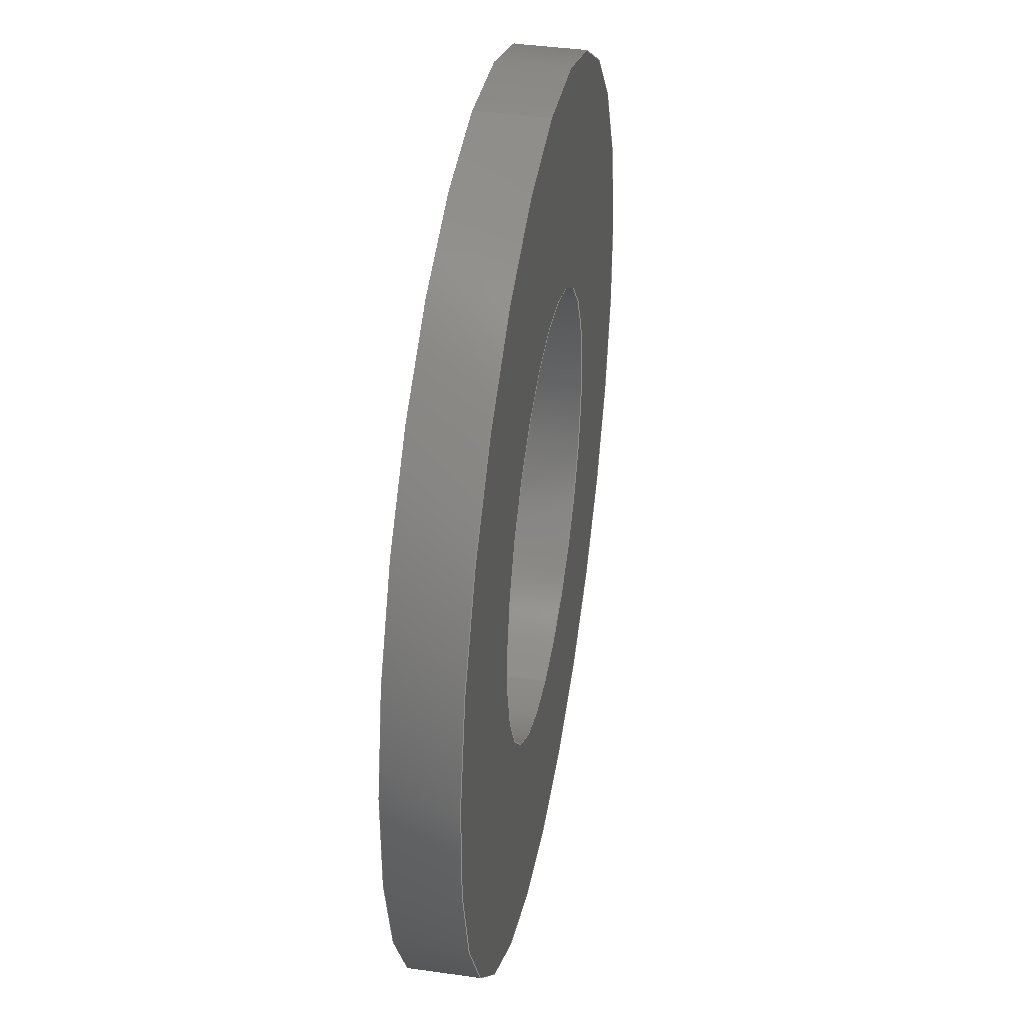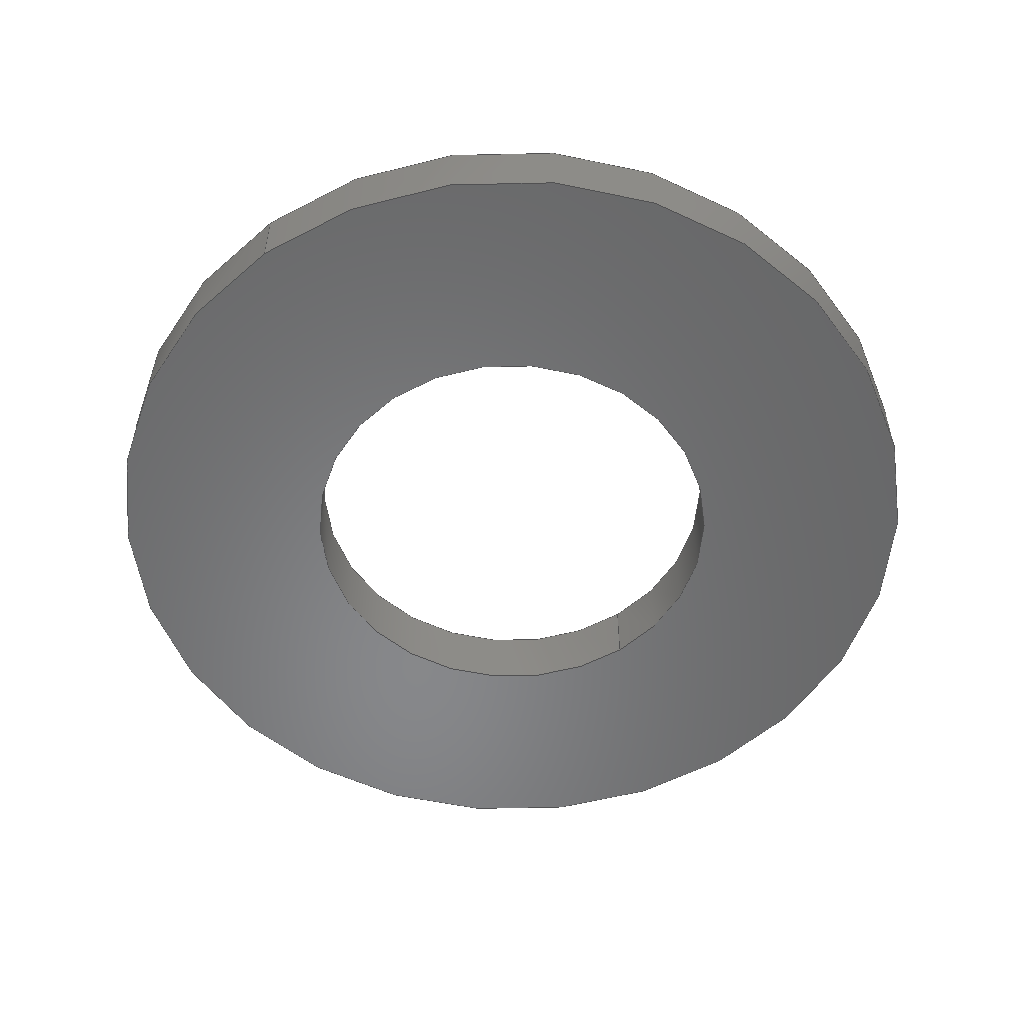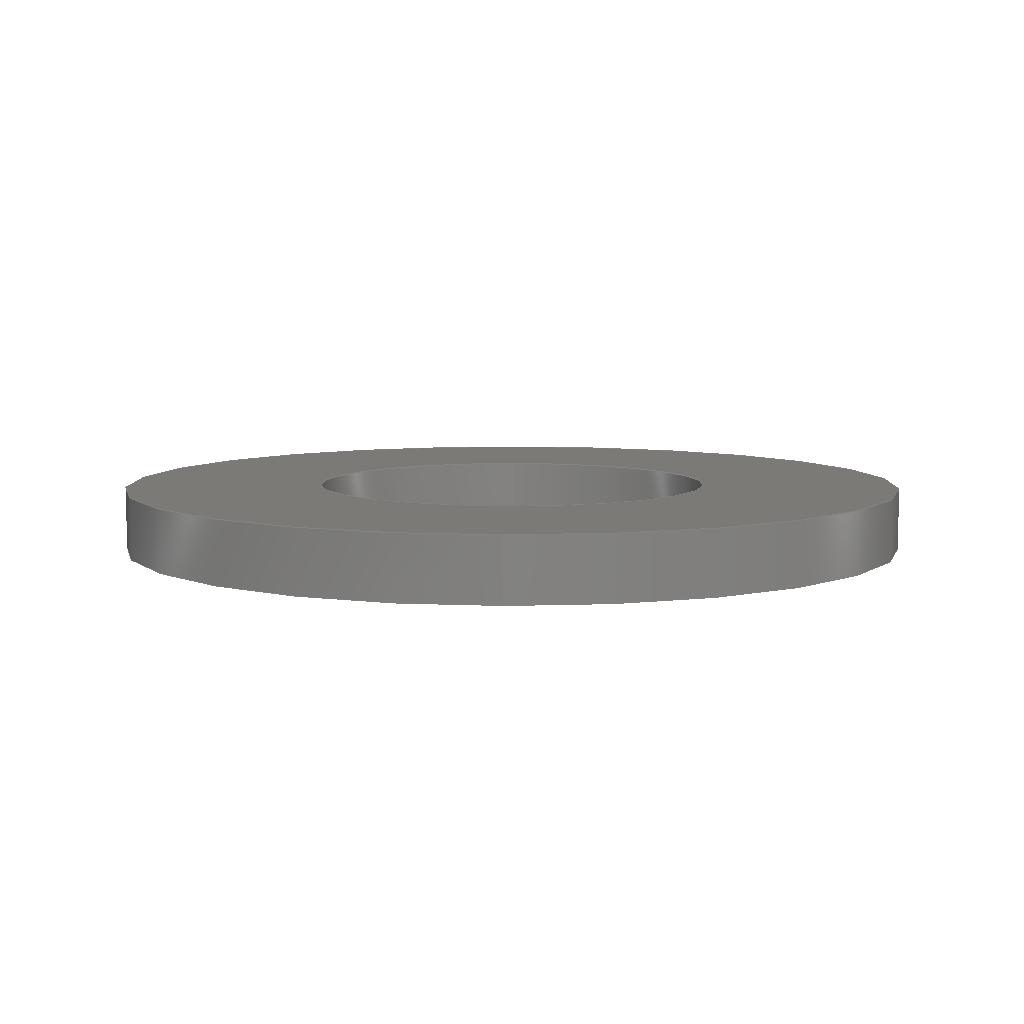
<metadata>
{"format":"step","ext":"step","renderer":"f3d","projection":"perspective","resolution":1024,"background":"white","views":[{"elev":40.3,"azim":-80.1,"up":"+Z"},{"elev":-54.3,"azim":-144.1,"up":"+Y"},{"elev":7.2,"azim":1.0,"up":"+Y"}]}
</metadata>
<code>
ISO-10303-21;
DATA;
#1 = EDGE_LOOP ( 'NONE', ( #40, #9, #13, #12 ) ) ;
#2 = EDGE_LOOP ( 'NONE', ( #168, #167 ) ) ;
#3 = EDGE_LOOP ( 'NONE', ( #249, #246, #251, #252 ) ) ;
#4 = LINE ( 'NONE', #135, #186 ) ;
#5 = CLOSED_SHELL ( 'NONE', ( #236, #181, #182, #183, #184, #185 ) ) ;
#6 = EDGE_LOOP ( 'NONE', ( #247, #36, #42, #41 ) ) ;
#7 = EDGE_LOOP ( 'NONE', ( #172, #169 ) ) ;
#8 = ORIENTED_EDGE ( 'NONE', *, *, #215, .F. ) ;
#9 = ORIENTED_EDGE ( 'NONE', *, *, #203, .F. ) ;
#10 = ORIENTED_EDGE ( 'NONE', *, *, #191, .F. ) ;
#11 = FACE_OUTER_BOUND ( 'NONE', #6, .T. ) ;
#12 = ORIENTED_EDGE ( 'NONE', *, *, #234, .T. ) ;
#13 = ORIENTED_EDGE ( 'NONE', *, *, #209, .T. ) ;
#14 = PERSON_AND_ORGANIZATION ( #44, #190 ) ;
#15 = PERSON_AND_ORGANIZATION ( #44, #190 ) ;
#16 = APPROVAL_PERSON_ORGANIZATION ( #15, #194, #131 ) ;
#17 = COORDINATED_UNIVERSAL_TIME_OFFSET ( 6, 0, .BEHIND. ) ;
#18 = LOCAL_TIME ( 7, 44, 14, #17 ) ;
#19 = CALENDAR_DATE ( 2015, 14, 1 ) ;
#20 = DATE_AND_TIME ( #19, #18 ) ;
#21 = APPROVAL_DATE_TIME ( #20, #194 ) ;
#22 = PERSON_AND_ORGANIZATION ( #44, #190 ) ;
#23 = COORDINATED_UNIVERSAL_TIME_OFFSET ( 6, 0, .BEHIND. ) ;
#24 = LOCAL_TIME ( 7, 44, 14, #23 ) ;
#25 = CALENDAR_DATE ( 2015, 14, 1 ) ;
#26 = DATE_AND_TIME ( #25, #24 ) ;
#27 = PERSON_AND_ORGANIZATION ( #44, #190 ) ;
#28 = APPROVAL_PERSON_ORGANIZATION ( #27, #232, #133 ) ;
#29 = COORDINATED_UNIVERSAL_TIME_OFFSET ( 6, 0, .BEHIND. ) ;
#30 = LOCAL_TIME ( 7, 44, 14, #29 ) ;
#31 = CALENDAR_DATE ( 2015, 14, 1 ) ;
#32 = DATE_AND_TIME ( #31, #30 ) ;
#33 = APPROVAL_DATE_TIME ( #32, #232 ) ;
#34 = CIRCLE ( 'NONE', #199, 0.156 ) ;
#35 = PRODUCT_DEFINITION_SHAPE ( 'NONE', 'NONE',  #192 ) ;
#36 = ORIENTED_EDGE ( 'NONE', *, *, #229, .T. ) ;
#37 = ORIENTED_EDGE ( 'NONE', *, *, #191, .T. ) ;
#38 = ORIENTED_EDGE ( 'NONE', *, *, #230, .F. ) ;
#39 = ORIENTED_EDGE ( 'NONE', *, *, #235, .F. ) ;
#40 = ORIENTED_EDGE ( 'NONE', *, *, #229, .F. ) ;
#41 = ORIENTED_EDGE ( 'NONE', *, *, #209, .F. ) ;
#42 = ORIENTED_EDGE ( 'NONE', *, *, #214, .T. ) ;
#43 = PRODUCT ( '90107A007', '90107A007', '', ( #152 ) ) ;
#44 = PERSON ( 'UNSPECIFIED', 'UNSPECIFIED', 'UNSPECIFIED', ('UNSPECIFIED'), ('UNSPECIFIED'), ('UNSPECIFIED') ) ;
#45 = PERSON_AND_ORGANIZATION ( #44, #190 ) ;
#46 = PERSON_AND_ORGANIZATION ( #44, #190 ) ;
#47 = PERSON_AND_ORGANIZATION ( #44, #190 ) ;
#48 = COORDINATED_UNIVERSAL_TIME_OFFSET ( 6, 0, .BEHIND. ) ;
#49 = LOCAL_TIME ( 7, 44, 14, #48 ) ;
#50 = CALENDAR_DATE ( 2015, 14, 1 ) ;
#51 = DATE_AND_TIME ( #50, #49 ) ;
#52 = PERSON_AND_ORGANIZATION ( #44, #190 ) ;
#53 = APPROVAL_PERSON_ORGANIZATION ( #52, #225, #66 ) ;
#54 = COORDINATED_UNIVERSAL_TIME_OFFSET ( 6, 0, .BEHIND. ) ;
#55 = LOCAL_TIME ( 7, 44, 14, #54 ) ;
#56 = CALENDAR_DATE ( 2015, 14, 1 ) ;
#57 = DATE_AND_TIME ( #56, #55 ) ;
#58 = APPROVAL_DATE_TIME ( #57, #225 ) ;
#59 = VECTOR ( 'NONE', #87, 39.37 ) ;
#60 = FACE_OUTER_BOUND ( 'NONE', #1, .T. ) ;
#61 = CYLINDRICAL_SURFACE ( 'NONE', #212, 0.156 ) ;
#62 = CIRCLE ( 'NONE', #202, 0.078 ) ;
#63 = FACE_OUTER_BOUND ( 'NONE', #3, .T. ) ;
#64 = DIRECTION ( 'NONE',  ( 0, 0, 1 ) ) ;
#65 = PERSON_AND_ORGANIZATION_ROLE ( 'design_owner' ) ;
#66 = APPROVAL_ROLE ( '' ) ;
#67 = CARTESIAN_POINT ( 'NONE',  ( 0, 0, 0 ) ) ;
#68 = APPLICATION_PROTOCOL_DEFINITION ( 'international standard', 'config_control_design', 1994, #71 ) ;
#69 = APPROVAL_STATUS ( 'not_yet_approved' ) ;
#70 = APPROVAL_STATUS ( 'not_yet_approved' ) ;
#71 = APPLICATION_CONTEXT ( 'configuration controlled 3d designs of mechanical parts and assemblies' ) ;
#72 = DATE_TIME_ROLE ( 'creation_date' ) ;
#73 = DATE_TIME_ROLE ( 'classification_date' ) ;
#74 =( CONVERSION_BASED_UNIT ( 'INCH', #243 ) LENGTH_UNIT ( ) NAMED_UNIT ( #237 ) );
#75 = PERSON_AND_ORGANIZATION_ROLE ( 'classification_officer' ) ;
#76 = DIRECTION ( 'NONE',  ( 1, 0, 0 ) ) ;
#77 = DIRECTION ( 'NONE',  ( -0, -1, -0 ) ) ;
#78 = DIRECTION ( 'NONE',  ( 0, 0, 1 ) ) ;
#79 =( LENGTH_UNIT ( ) NAMED_UNIT ( * ) SI_UNIT ( $, .METRE. ) );
#80 = SECURITY_CLASSIFICATION_LEVEL ( 'unclassified' ) ;
#81 = APPLICATION_PROTOCOL_DEFINITION ( 'international standard', 'config_control_design', 1994, #153 ) ;
#82 = DIRECTION ( 'NONE',  ( 0, 0, 1 ) ) ;
#83 = DIRECTION ( 'NONE',  ( 0, 0, 1 ) ) ;
#84 = PERSON_AND_ORGANIZATION_ROLE ( 'design_supplier' ) ;
#85 = PERSON_AND_ORGANIZATION_ROLE ( 'creator' ) ;
#86 = DIRECTION ( 'NONE',  ( -0, 1, -0 ) ) ;
#87 = DIRECTION ( 'NONE',  ( -0, -1, -0 ) ) ;
#88 = DIRECTION ( 'NONE',  ( 0, 0, 1 ) ) ;
#89 = DIRECTION ( 'NONE',  ( 0, 1, 0 ) ) ;
#90 = CARTESIAN_POINT ( 'NONE',  ( 0, 0, 0 ) ) ;
#91 = DIRECTION ( 'NONE',  ( 0, 1, 0 ) ) ;
#92 = DIRECTION ( 'NONE',  ( 0, 1, 0 ) ) ;
#93 = CARTESIAN_POINT ( 'NONE',  ( 0, 0.024, 0 ) ) ;
#94 = DIRECTION ( 'NONE',  ( 0, 0, 1 ) ) ;
#95 = DIRECTION ( 'NONE',  ( 0, 1, 0 ) ) ;
#96 = DIRECTION ( 'NONE',  ( 0, 1, 0 ) ) ;
#97 = DIRECTION ( 'NONE',  ( 0, 1, 0 ) ) ;
#98 = CARTESIAN_POINT ( 'NONE',  ( 0, 0.024, -0.156 ) ) ;
#99 = CARTESIAN_POINT ( 'NONE',  ( 0, 0, 0 ) ) ;
#100 = CARTESIAN_POINT ( 'NONE',  ( 0, 0.024, 0 ) ) ;
#101 = DIRECTION ( 'NONE',  ( 0, -0, 1 ) ) ;
#102 = DIRECTION ( 'NONE',  ( 0, 1, 0 ) ) ;
#103 = DIRECTION ( 'NONE',  ( 0, 0, 1 ) ) ;
#104 = DIRECTION ( 'NONE',  ( 0, 0, 1 ) ) ;
#105 = DIRECTION ( 'NONE',  ( 0, 0, 1 ) ) ;
#106 = DIRECTION ( 'NONE',  ( -0, 1, -0 ) ) ;
#107 = CARTESIAN_POINT ( 'NONE',  ( 0, 0.024, 0 ) ) ;
#108 = DIRECTION ( 'NONE',  ( 0, 1, 0 ) ) ;
#109 = CARTESIAN_POINT ( 'NONE',  ( 0, 0, 0 ) ) ;
#110 = PLANE ( 'NONE',  #224 ) ;
#111 = DIRECTION ( 'NONE',  ( 0, 1, 0 ) ) ;
#112 = DIRECTION ( 'NONE',  ( 0, -0, 1 ) ) ;
#113 = CARTESIAN_POINT ( 'NONE',  ( 1.91e-17, 0.024, 0.156 ) ) ;
#114 = CARTESIAN_POINT ( 'NONE',  ( 0, 0, 0 ) ) ;
#115 = CARTESIAN_POINT ( 'NONE',  ( 0, 0.024, 0 ) ) ;
#116 = DIRECTION ( 'NONE',  ( -0, -1, -0 ) ) ;
#117 = CARTESIAN_POINT ( 'NONE',  ( 0, 0.024, 0 ) ) ;
#118 = PLANE ( 'NONE',  #208 ) ;
#119 = DIRECTION ( 'NONE',  ( 0, 0, 1 ) ) ;
#120 = CARTESIAN_POINT ( 'NONE',  ( 0, 0.024, 0 ) ) ;
#121 = DIRECTION ( 'NONE',  ( -0, -1, -0 ) ) ;
#122 = DIRECTION ( 'NONE',  ( 0, 0, -1 ) ) ;
#123 = CARTESIAN_POINT ( 'NONE',  ( 0, 0.024, 0.078 ) ) ;
#124 = APPROVAL_STATUS ( 'not_yet_approved' ) ;
#125 = DIRECTION ( 'NONE',  ( 0, 1, 0 ) ) ;
#126 = DIRECTION ( 'NONE',  ( -0, 1, -0 ) ) ;
#127 = CARTESIAN_POINT ( 'NONE',  ( 9.552e-18, 0, -0.078 ) ) ;
#128 = DIRECTION ( 'NONE',  ( -0, 1, -0 ) ) ;
#129 = CARTESIAN_POINT ( 'NONE',  ( 0, 0, 0.078 ) ) ;
#130 = CARTESIAN_POINT ( 'NONE',  ( 9.552e-18, 0, -0.078 ) ) ;
#131 = APPROVAL_ROLE ( '' ) ;
#132 = CARTESIAN_POINT ( 'NONE',  ( 0, 0, 0 ) ) ;
#133 = APPROVAL_ROLE ( '' ) ;
#134 = CARTESIAN_POINT ( 'NONE',  ( 0, 0.024, 0 ) ) ;
#135 = CARTESIAN_POINT ( 'NONE',  ( 0, 0, 0.078 ) ) ;
#136 = DIRECTION ( 'NONE',  ( 0, 0, -1 ) ) ;
#137 = CARTESIAN_POINT ( 'NONE',  ( 1.91e-17, 0.024, 0.156 ) ) ;
#138 = CARTESIAN_POINT ( 'NONE',  ( 1.91e-17, 0, 0.156 ) ) ;
#139 = CARTESIAN_POINT ( 'NONE',  ( 0, 0, -0.156 ) ) ;
#140 = VERTEX_POINT ( 'NONE', #137 ) ;
#141 = VERTEX_POINT ( 'NONE', #138 ) ;
#142 = VERTEX_POINT ( 'NONE', #154 ) ;
#143 = VERTEX_POINT ( 'NONE', #129 ) ;
#144 = VERTEX_POINT ( 'NONE', #139 ) ;
#145 = VERTEX_POINT ( 'NONE', #127 ) ;
#146 = VERTEX_POINT ( 'NONE', #148 ) ;
#147 = VERTEX_POINT ( 'NONE', #123 ) ;
#148 = CARTESIAN_POINT ( 'NONE',  ( 9.552e-18, 0.024, -0.078 ) ) ;
#149 = CARTESIAN_POINT ( 'NONE',  ( 0, 0, 0 ) ) ;
#150 = PERSON_AND_ORGANIZATION_ROLE ( 'creator' ) ;
#151 = CARTESIAN_POINT ( 'NONE',  ( 0, 0, 0 ) ) ;
#152 = MECHANICAL_CONTEXT ( 'NONE', #153, 'mechanical' ) ;
#153 = APPLICATION_CONTEXT ( 'configuration controlled 3d designs of mechanical parts and assemblies' ) ;
#154 = CARTESIAN_POINT ( 'NONE',  ( 0, 0.024, -0.156 ) ) ;
#155 =( NAMED_UNIT ( * ) PLANE_ANGLE_UNIT ( ) SI_UNIT ( $, .RADIAN. ) );
#156 = DIRECTION ( 'NONE',  ( 0, 0, 1 ) ) ;
#157 =( NAMED_UNIT ( * ) SI_UNIT ( $, .STERADIAN. ) SOLID_ANGLE_UNIT ( ) );
#158 = MANIFOLD_SOLID_BREP ( 'Cut-Extrude1', #5 ) ;
#159 = UNCERTAINTY_MEASURE_WITH_UNIT (LENGTH_MEASURE( 1e-05 ), #74, 'distance_accuracy_value', 'NONE');
#160 = ADVANCED_BREP_SHAPE_REPRESENTATION ( '90107A007', ( #158, #207 ), #244 ) ;
#161 = DESIGN_CONTEXT ( 'detailed design', #71, 'design' ) ;
#162 = VECTOR ( 'NONE', #77, 39.37 ) ;
#163 = LINE ( 'NONE', #98, #162 ) ;
#164 = CIRCLE ( 'NONE', #222, 0.156 ) ;
#165 = CIRCLE ( 'NONE', #200, 0.078 ) ;
#166 = VECTOR ( 'NONE', #86, 39.37 ) ;
#167 = ORIENTED_EDGE ( 'NONE', *, *, #223, .T. ) ;
#168 = ORIENTED_EDGE ( 'NONE', *, *, #203, .T. ) ;
#169 = ORIENTED_EDGE ( 'NONE', *, *, #230, .T. ) ;
#170 = EDGE_LOOP ( 'NONE', ( #175, #248 ) ) ;
#171 = CIRCLE ( 'NONE', #210, 0.156 ) ;
#172 = ORIENTED_EDGE ( 'NONE', *, *, #226, .T. ) ;
#173 = EDGE_LOOP ( 'NONE', ( #8, #10 ) ) ;
#174 = EDGE_LOOP ( 'NONE', ( #38, #250, #37, #39 ) ) ;
#175 = ORIENTED_EDGE ( 'NONE', *, *, #234, .F. ) ;
#176 = CYLINDRICAL_SURFACE ( 'NONE', #228, 0.156 ) ;
#177 = FACE_OUTER_BOUND ( 'NONE', #170, .T. ) ;
#178 = FACE_OUTER_BOUND ( 'NONE', #2, .T. ) ;
#179 = FACE_BOUND ( 'NONE', #173, .T. ) ;
#180 = CYLINDRICAL_SURFACE ( 'NONE', #193, 0.078 ) ;
#181 = ADVANCED_FACE ( 'NONE', ( #11 ), #61, .T. ) ;
#182 = ADVANCED_FACE ( 'NONE', ( #60 ), #176, .T. ) ;
#183 = ADVANCED_FACE ( 'NONE', ( #179, #178 ), #110, .T. ) ;
#184 = ADVANCED_FACE ( 'NONE', ( #238, #177 ), #118, .F. ) ;
#185 = ADVANCED_FACE ( 'NONE', ( #63 ), #240, .F. ) ;
#186 = VECTOR ( 'NONE', #126, 39.37 ) ;
#187 = LINE ( 'NONE', #113, #59 ) ;
#188 = LINE ( 'NONE', #130, #166 ) ;
#189 = CIRCLE ( 'NONE', #216, 0.078 ) ;
#190 = ORGANIZATION ( 'UNSPECIFIED', 'UNSPECIFIED', '' ) ;
#191 = EDGE_CURVE ( 'NONE', #146, #147, #242, .T. ) ;
#192 = PRODUCT_DEFINITION ( 'UNKNOWN', '', #201, #161 ) ;
#193 = AXIS2_PLACEMENT_3D ( 'NONE', #149, #128, #103 ) ;
#194 = APPROVAL ( #70, 'UNSPECIFIED' ) ;
#195 = PRODUCT_RELATED_PRODUCT_CATEGORY ( 'detail', '', ( #43 ) ) ;
#196 = CC_DESIGN_APPROVAL ( #232, ( #201 ) ) ;
#197 = CC_DESIGN_PERSON_AND_ORGANIZATION_ASSIGNMENT ( #46, #84, ( #201 ) ) ;
#198 = CC_DESIGN_PERSON_AND_ORGANIZATION_ASSIGNMENT ( #14, #65, ( #43 ) ) ;
#199 = AXIS2_PLACEMENT_3D ( 'NONE', #151, #89, #78 ) ;
#200 = AXIS2_PLACEMENT_3D ( 'NONE', #90, #95, #119 ) ;
#201 = PRODUCT_DEFINITION_FORMATION_WITH_SPECIFIED_SOURCE ( 'ANY', '', #43, .NOT_KNOWN. ) ;
#202 = AXIS2_PLACEMENT_3D ( 'NONE', #132, #96, #88 ) ;
#203 = EDGE_CURVE ( 'NONE', #142, #140, #164, .T. ) ;
#204 = CC_DESIGN_DATE_AND_TIME_ASSIGNMENT ( #51, #73, ( #227 ) ) ;
#205 = CC_DESIGN_PERSON_AND_ORGANIZATION_ASSIGNMENT ( #45, #85, ( #201 ) ) ;
#206 = AXIS2_PLACEMENT_3D ( 'NONE', #100, #97, #94 ) ;
#207 = AXIS2_PLACEMENT_3D ( 'NONE', #67, #82, #76 ) ;
#208 = AXIS2_PLACEMENT_3D ( 'NONE', #114, #102, #101 ) ;
#209 = EDGE_CURVE ( 'NONE', #142, #144, #163, .T. ) ;
#210 = AXIS2_PLACEMENT_3D ( 'NONE', #134, #108, #105 ) ;
#211 = AXIS2_PLACEMENT_3D ( 'NONE', #99, #125, #64 ) ;
#212 = AXIS2_PLACEMENT_3D ( 'NONE', #120, #121, #122 ) ;
#213 = CC_DESIGN_APPROVAL ( #225, ( #227 ) ) ;
#214 = EDGE_CURVE ( 'NONE', #141, #144, #34, .T. ) ;
#215 = EDGE_CURVE ( 'NONE', #147, #146, #189, .T. ) ;
#216 = AXIS2_PLACEMENT_3D ( 'NONE', #117, #91, #83 ) ;
#217 = AXIS2_PLACEMENT_3D ( 'NONE', #109, #106, #104 ) ;
#218 = CC_DESIGN_APPROVAL ( #194, ( #192 ) ) ;
#219 = CC_DESIGN_PERSON_AND_ORGANIZATION_ASSIGNMENT ( #47, #75, ( #227 ) ) ;
#220 = CC_DESIGN_PERSON_AND_ORGANIZATION_ASSIGNMENT ( #22, #150, ( #192 ) ) ;
#221 = EDGE_CURVE ( 'NONE', #145, #146, #188, .T. ) ;
#222 = AXIS2_PLACEMENT_3D ( 'NONE', #93, #92, #156 ) ;
#223 = EDGE_CURVE ( 'NONE', #140, #142, #171, .T. ) ;
#224 = AXIS2_PLACEMENT_3D ( 'NONE', #107, #111, #112 ) ;
#225 = APPROVAL ( #69, 'UNSPECIFIED' ) ;
#226 = EDGE_CURVE ( 'NONE', #143, #145, #62, .T. ) ;
#227 = SECURITY_CLASSIFICATION ( '', '', #80 ) ;
#228 = AXIS2_PLACEMENT_3D ( 'NONE', #115, #116, #136 ) ;
#229 = EDGE_CURVE ( 'NONE', #140, #141, #187, .T. ) ;
#230 = EDGE_CURVE ( 'NONE', #145, #143, #165, .T. ) ;
#231 = CC_DESIGN_DATE_AND_TIME_ASSIGNMENT ( #26, #72, ( #192 ) ) ;
#232 = APPROVAL ( #124, 'UNSPECIFIED' ) ;
#233 = CC_DESIGN_SECURITY_CLASSIFICATION ( #227, ( #201 ) ) ;
#234 = EDGE_CURVE ( 'NONE', #144, #141, #241, .T. ) ;
#235 = EDGE_CURVE ( 'NONE', #143, #147, #4, .T. ) ;
#236 = ADVANCED_FACE ( 'NONE', ( #239 ), #180, .F. ) ;
#237 = DIMENSIONAL_EXPONENTS ( 1, 0, 0, 0, 0, 0, 0 ) ;
#238 = FACE_BOUND ( 'NONE', #7, .T. ) ;
#239 = FACE_OUTER_BOUND ( 'NONE', #174, .T. ) ;
#240 = CYLINDRICAL_SURFACE ( 'NONE', #217, 0.078 ) ;
#241 = CIRCLE ( 'NONE', #211, 0.156 ) ;
#242 = CIRCLE ( 'NONE', #206, 0.078 ) ;
#243 = LENGTH_MEASURE_WITH_UNIT ( LENGTH_MEASURE( 0.0254 ), #79 );
#244 =( GEOMETRIC_REPRESENTATION_CONTEXT ( 3 ) GLOBAL_UNCERTAINTY_ASSIGNED_CONTEXT ( ( #159 ) ) GLOBAL_UNIT_ASSIGNED_CONTEXT ( ( #74, #155, #157 ) ) REPRESENTATION_CONTEXT ( 'NONE', 'WORKASPACE' ) );
#245 = SHAPE_DEFINITION_REPRESENTATION ( #35, #160 ) ;
#246 = ORIENTED_EDGE ( 'NONE', *, *, #226, .F. ) ;
#247 = ORIENTED_EDGE ( 'NONE', *, *, #223, .F. ) ;
#248 = ORIENTED_EDGE ( 'NONE', *, *, #214, .F. ) ;
#249 = ORIENTED_EDGE ( 'NONE', *, *, #221, .F. ) ;
#250 = ORIENTED_EDGE ( 'NONE', *, *, #221, .T. ) ;
#251 = ORIENTED_EDGE ( 'NONE', *, *, #235, .T. ) ;
#252 = ORIENTED_EDGE ( 'NONE', *, *, #215, .T. ) ;
ENDSEC;
END-ISO-10303-21;

</code>
